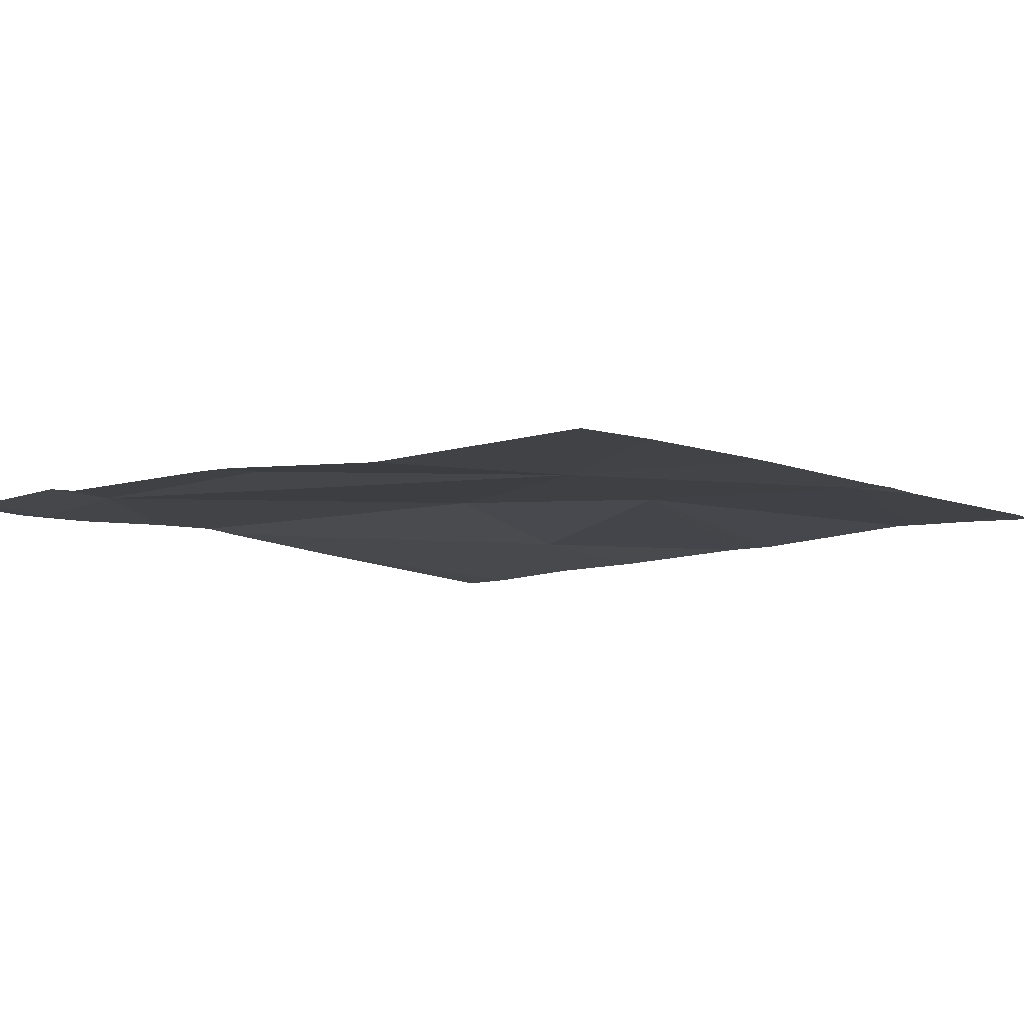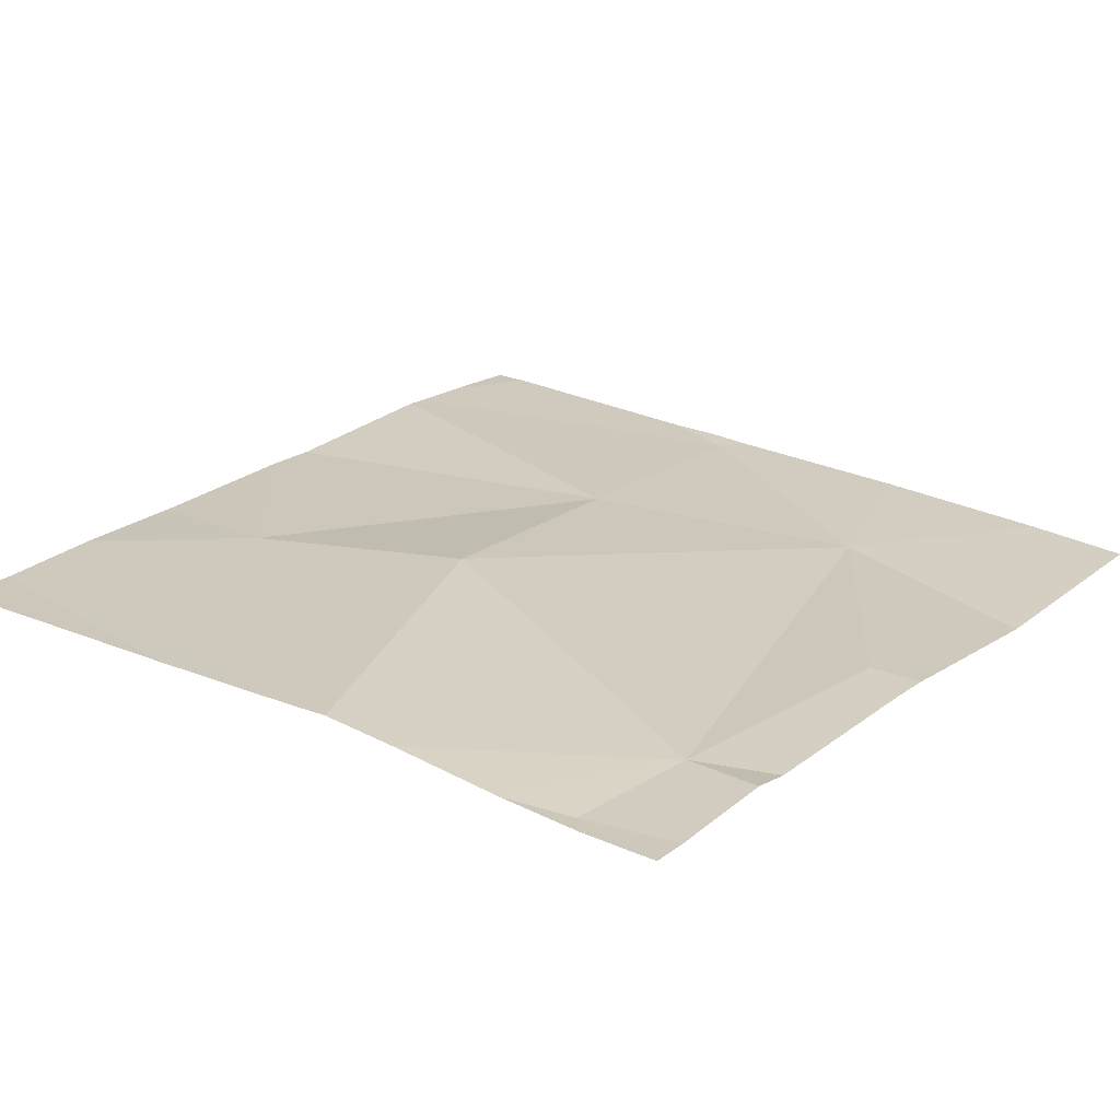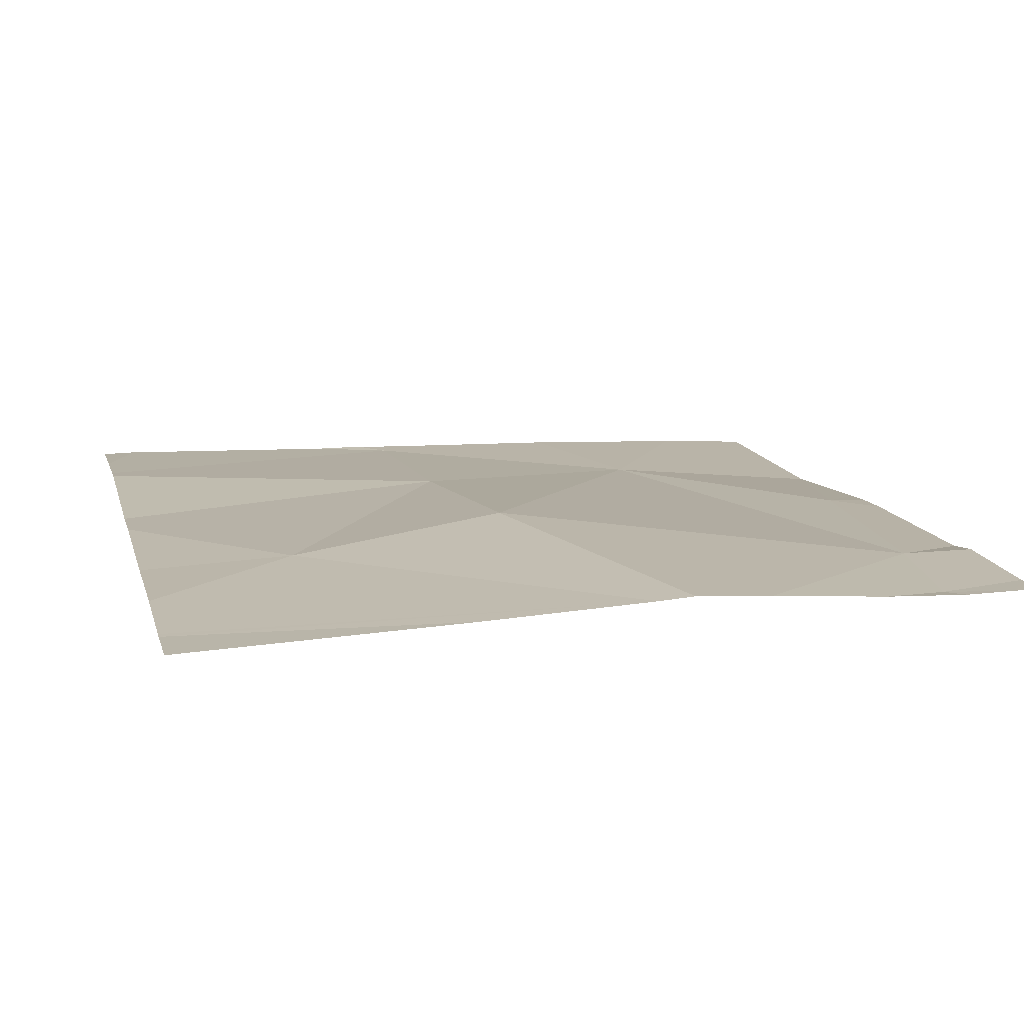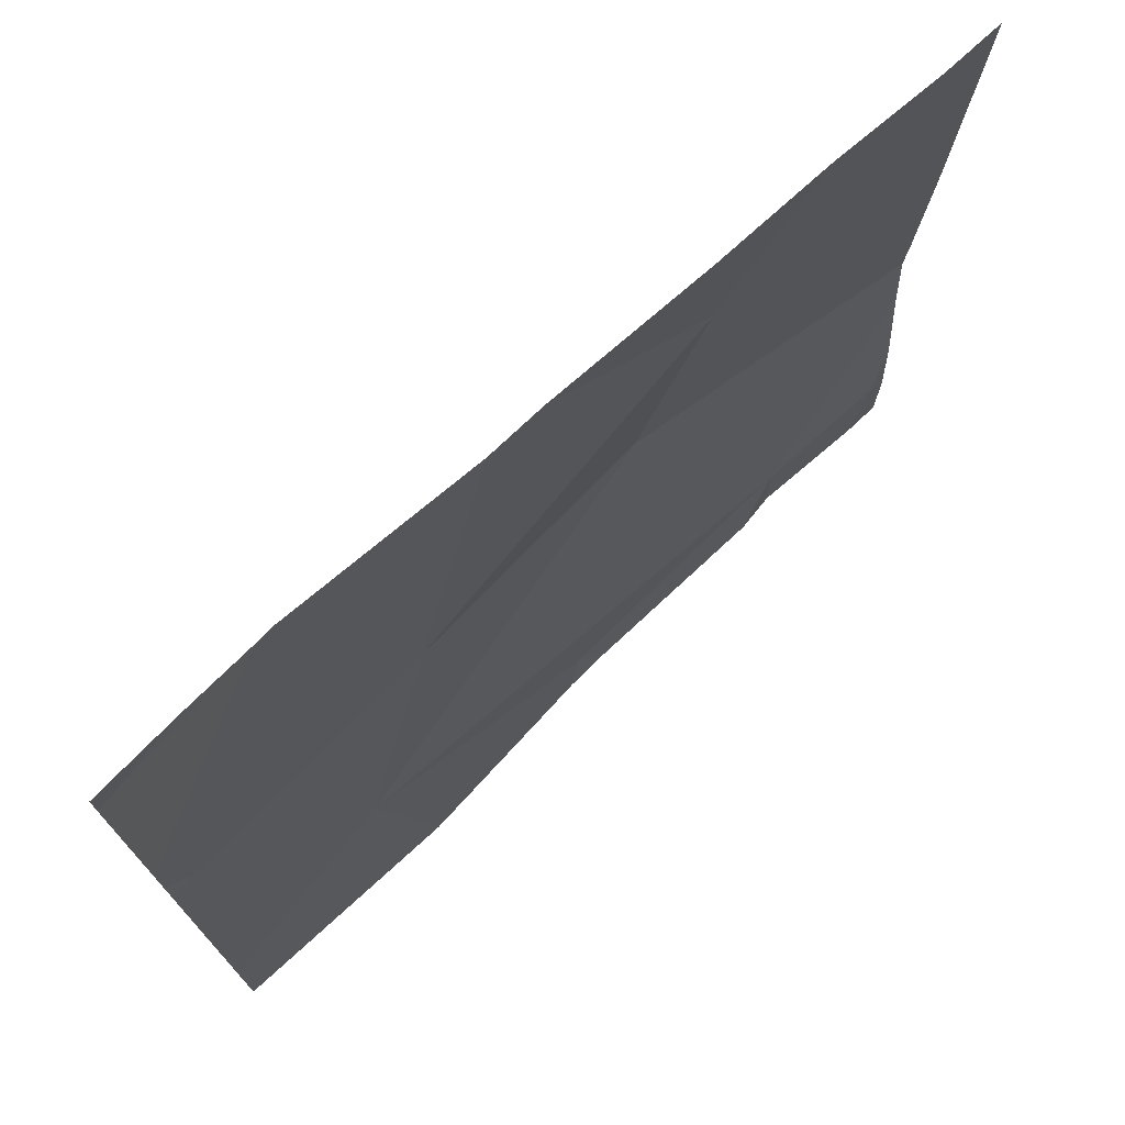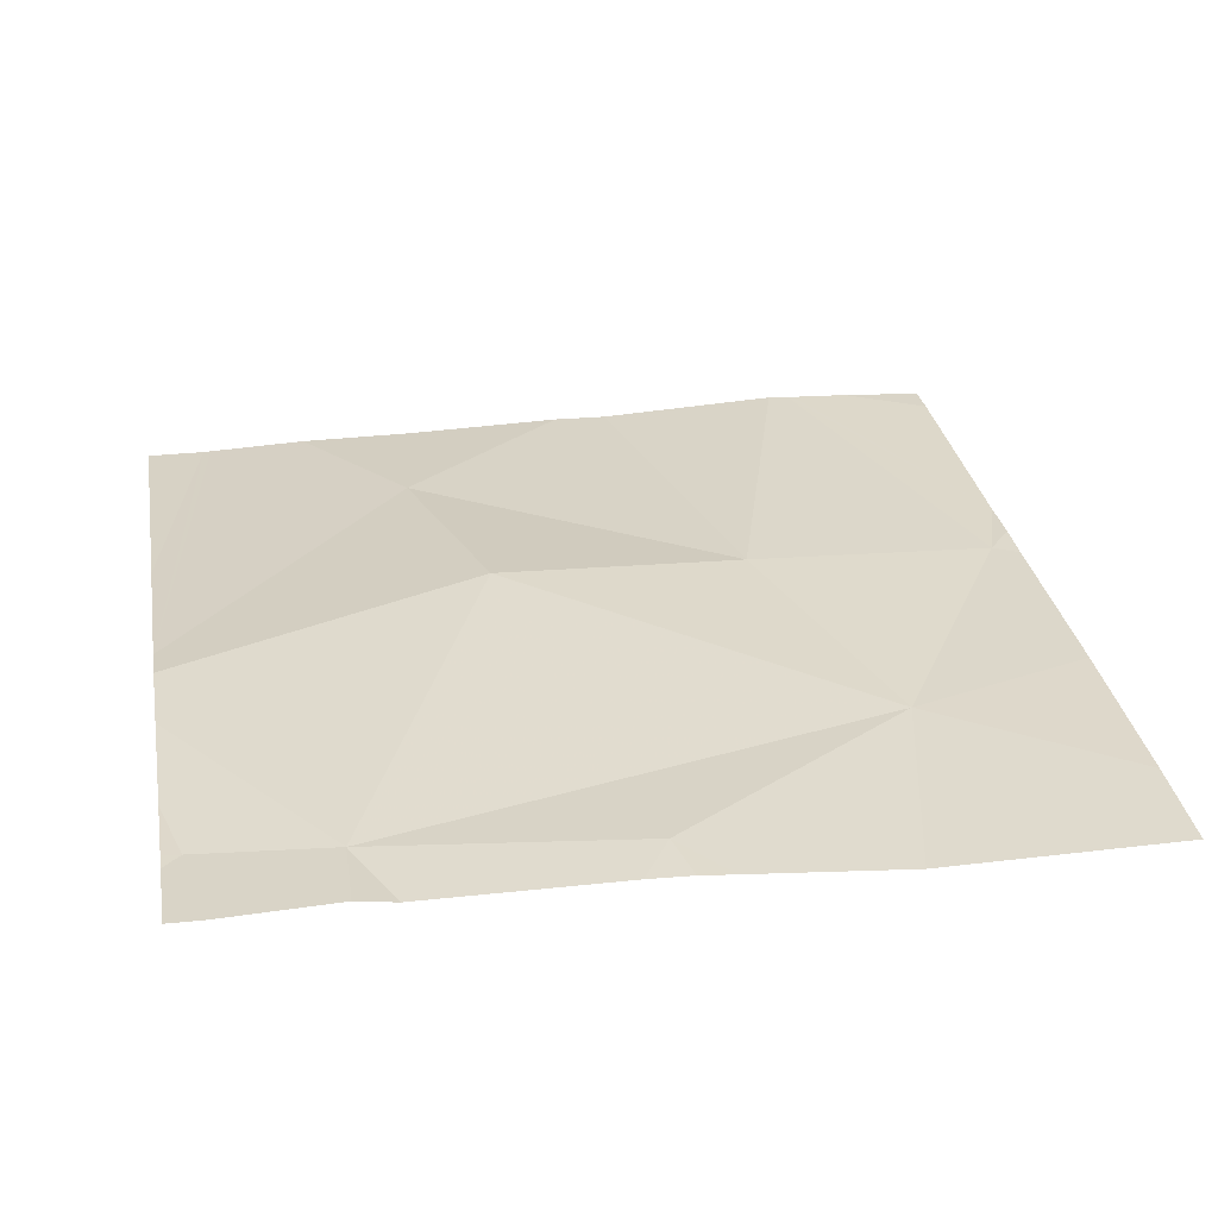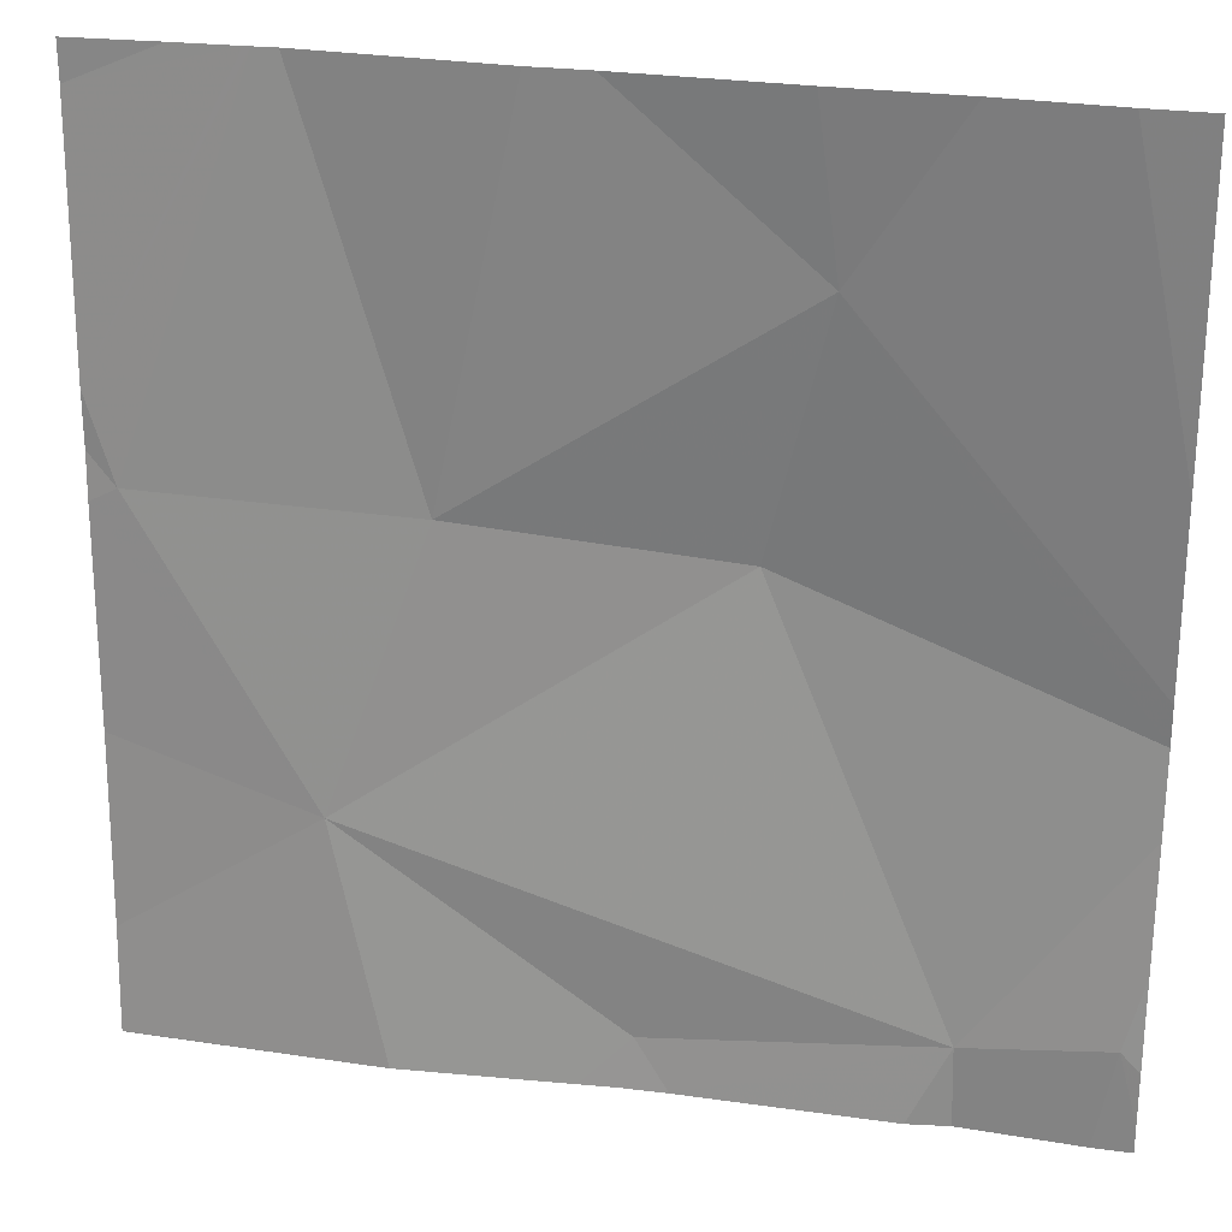
<metadata>
{"format":"obj","ext":"obj","renderer":"f3d","projection":"perspective","resolution":1024,"background":"white","views":[{"elev":-9.2,"azim":39.5,"up":"+Z"},{"elev":23.1,"azim":-52.3,"up":"+Z"},{"elev":13.6,"azim":-104.3,"up":"+Z"},{"elev":74.1,"azim":137.5,"up":"+Y"},{"elev":29.2,"azim":-10.0,"up":"+Z"},{"elev":25.3,"azim":-166.5,"up":"+Y"}]}
</metadata>
<code>
v -127.5 234 483.3
v -127.5 233.4 483.2
v -128 233.4 483.3
v -127.7 233.7 483.3
v -128.3 233.4 483.3
v -127.7 234.4 483.3
v -128 233.5 483.3
v -127.5 233.9 483.3
v -128.5 233.5 483.3
v -127.5 233.7 483.3
v -128.3 233.5 483.3
v -128.1 233.9 483.3
v -127.7 234.4 483.3
v -128 234.4 483.3
v -127.9 234.4 483.3
v -128.2 234.4 483.3
v -127.5 233.5 483.2
v -127.8 234 483.3
v -128.2 234.2 483.3
v -127.5 233.4 483.2
v -127.5 234 483.3
v -128 233.4 483.3
v -127.8 233.4 483.2
v -128.5 233.5 483.3
v -128.5 233.6 483.3
v -128.5 233.5 483.3
v -128.5 233.7 483.3
v -128.5 233.8 483.3
v -128.5 233.4 483.3
v -128.3 234.4 483.3
v -128.5 233.8 483.3
v -128.5 234 483.3
v -128.4 234.4 483.3
v -127.5 234.1 483.3
v -127.5 234.3 483.3
v -128.4 233.4 483.3
v -128.3 233.4 483.3
v -128 233.4 483.3
v -127.5 233.4 483.2
v -127.5 233.4 483.2
v -128.5 233.4 483.3
v -128.5 233.4 483.3
v -128.4 234.4 483.3
v -128.5 234.4 483.3
v -127.7 234.4 483.3
v -127.6 234.4 483.3
v -127.5 234.4 483.3
f 36 9 29
f 20 4 23
f 23 7 22
f 44 32 33
f 11 7 4
f 5 11 37
f 4 12 11
f 43 31 30
f 3 11 5
f 11 9 36
f 15 18 13
f 34 1 21
f 18 4 1
f 25 11 27
f 18 19 12
f 27 12 28
f 12 4 18
f 8 4 10
f 36 29 41
f 33 32 31
f 28 19 31
f 18 1 6
f 3 7 11
f 2 20 39
f 14 18 15
f 6 34 45
f 33 31 43
f 24 9 25
f 10 4 17
f 14 19 18
f 25 9 11
f 26 9 24
f 17 4 20
f 27 11 12
f 22 7 38
f 28 12 19
f 8 1 4
f 29 9 26
f 13 18 6
f 31 19 30
f 23 4 7
f 21 1 8
f 6 1 34
f 45 35 46
f 37 11 36
f 38 7 3
f 16 19 14
f 39 20 23
f 40 20 2
f 41 29 42
f 30 19 16
f 45 34 35
f 46 35 47

</code>
